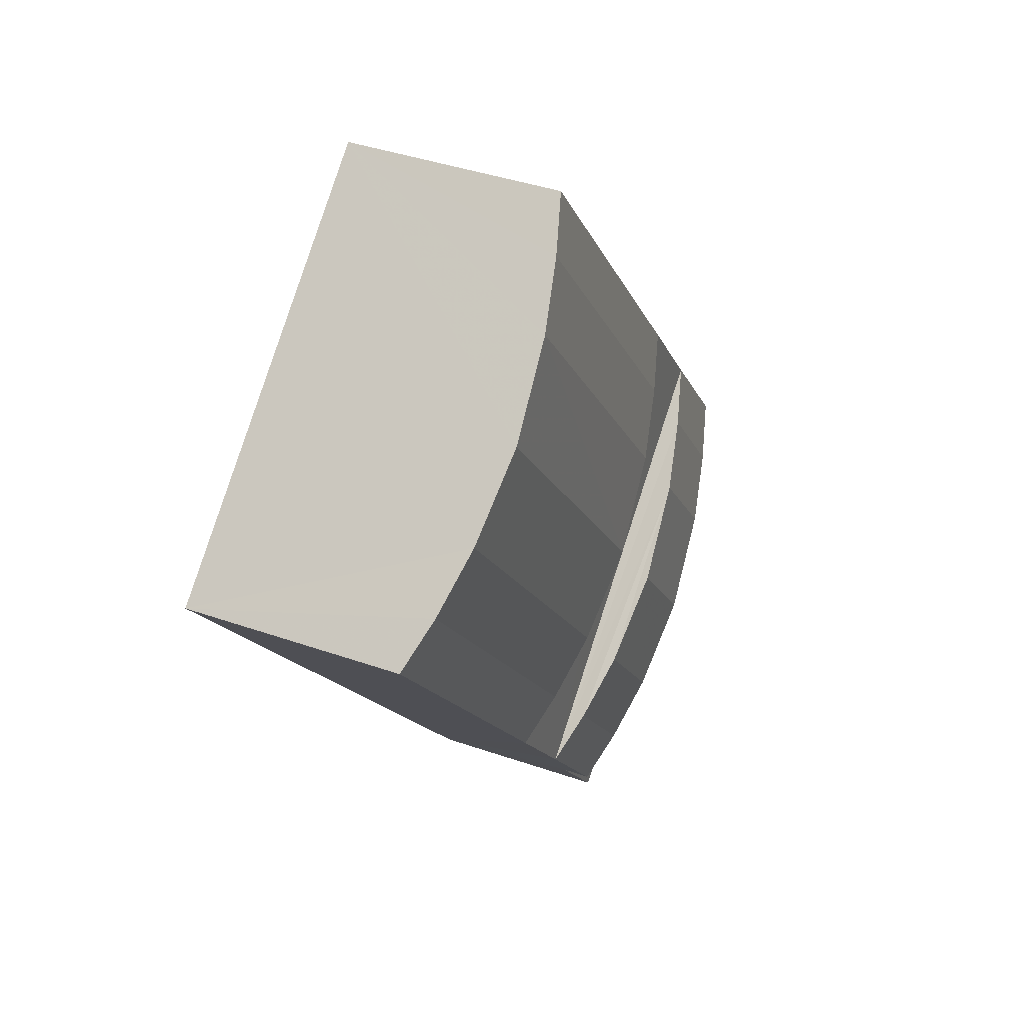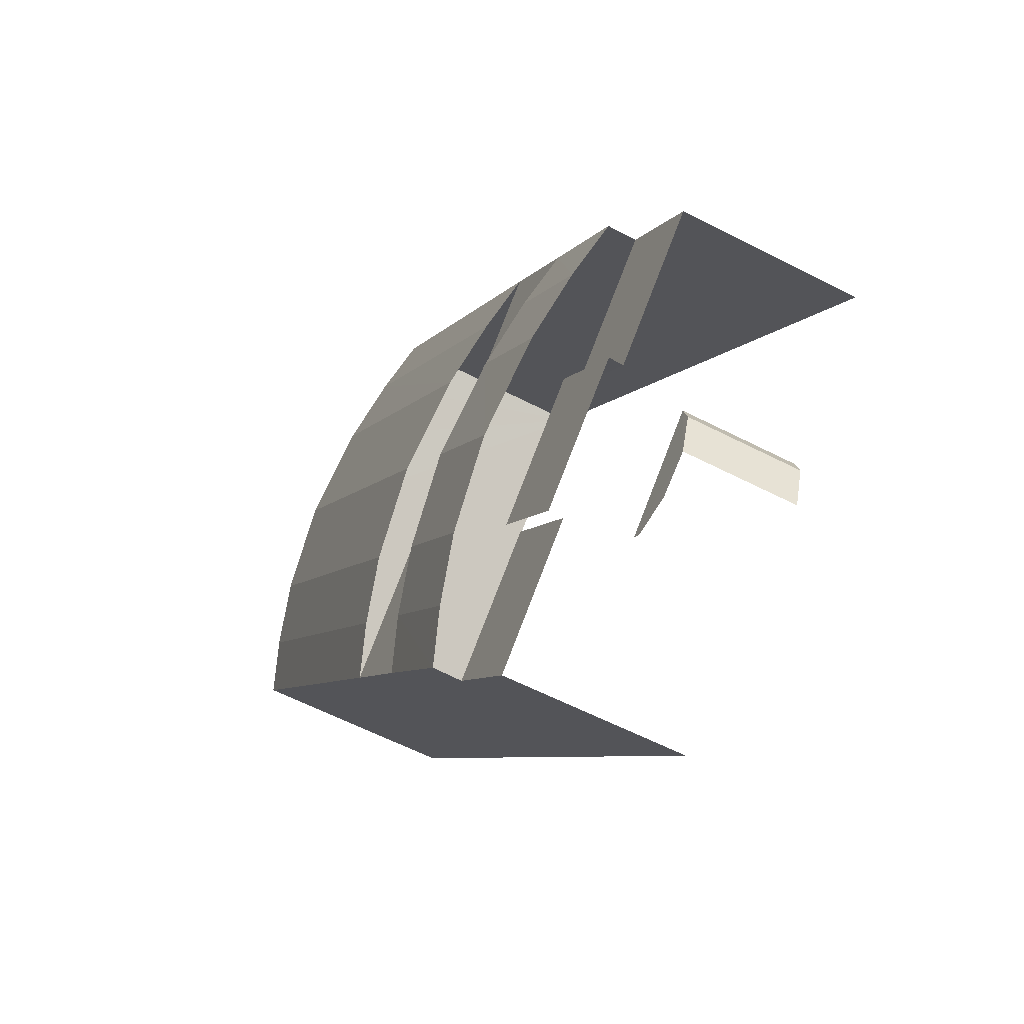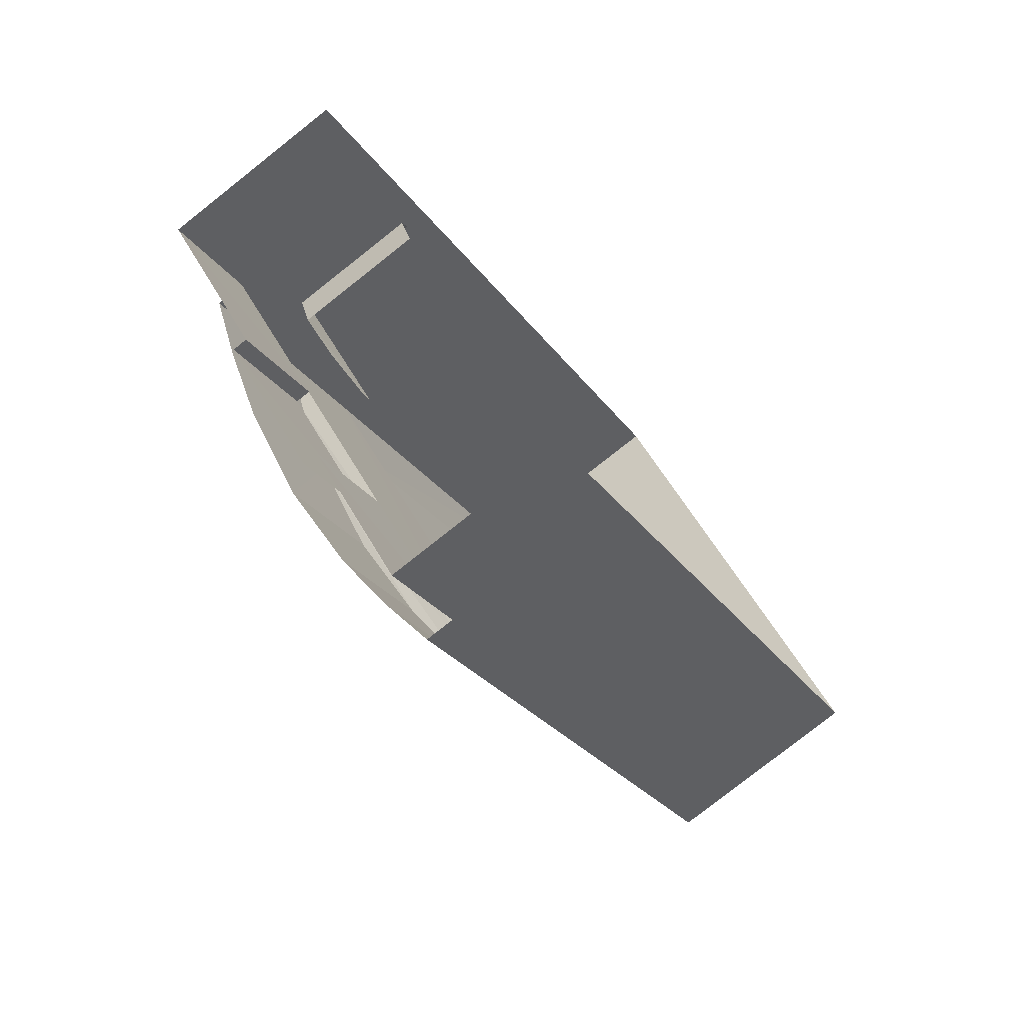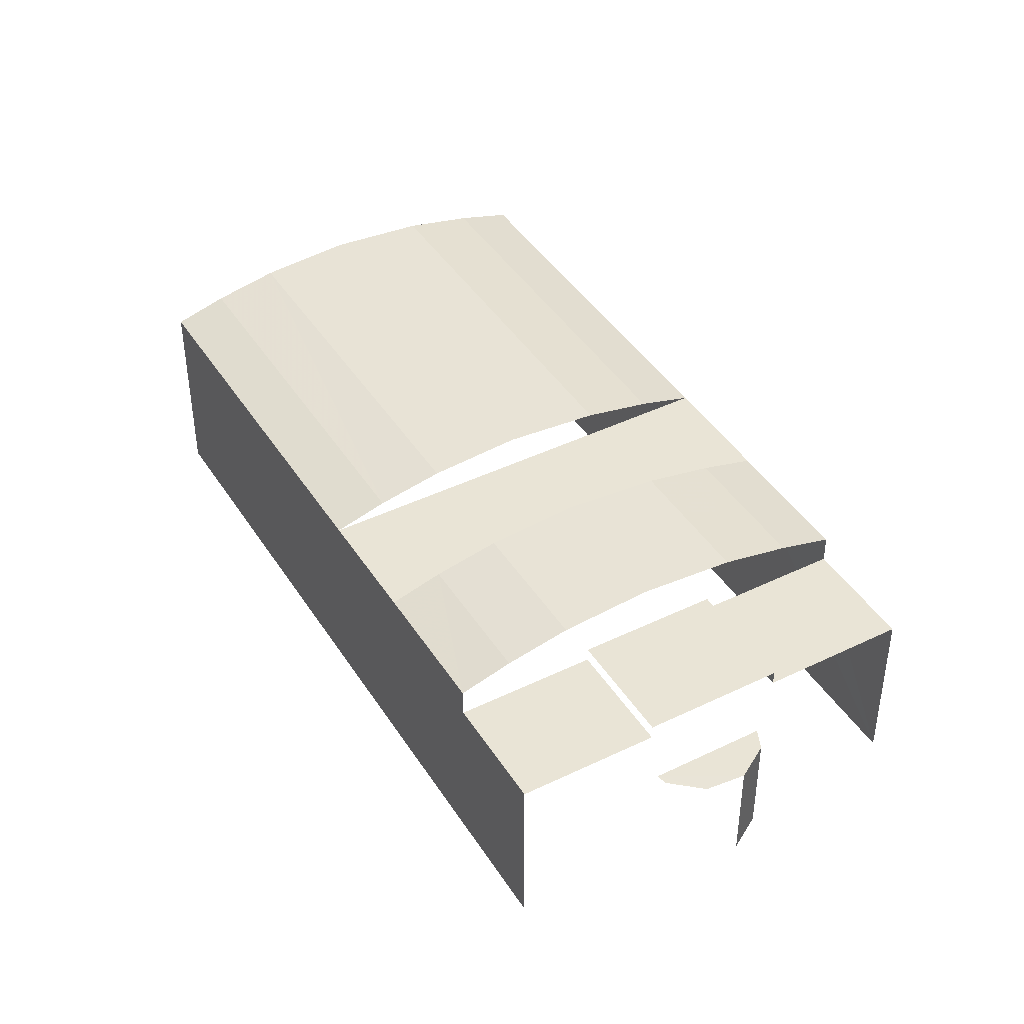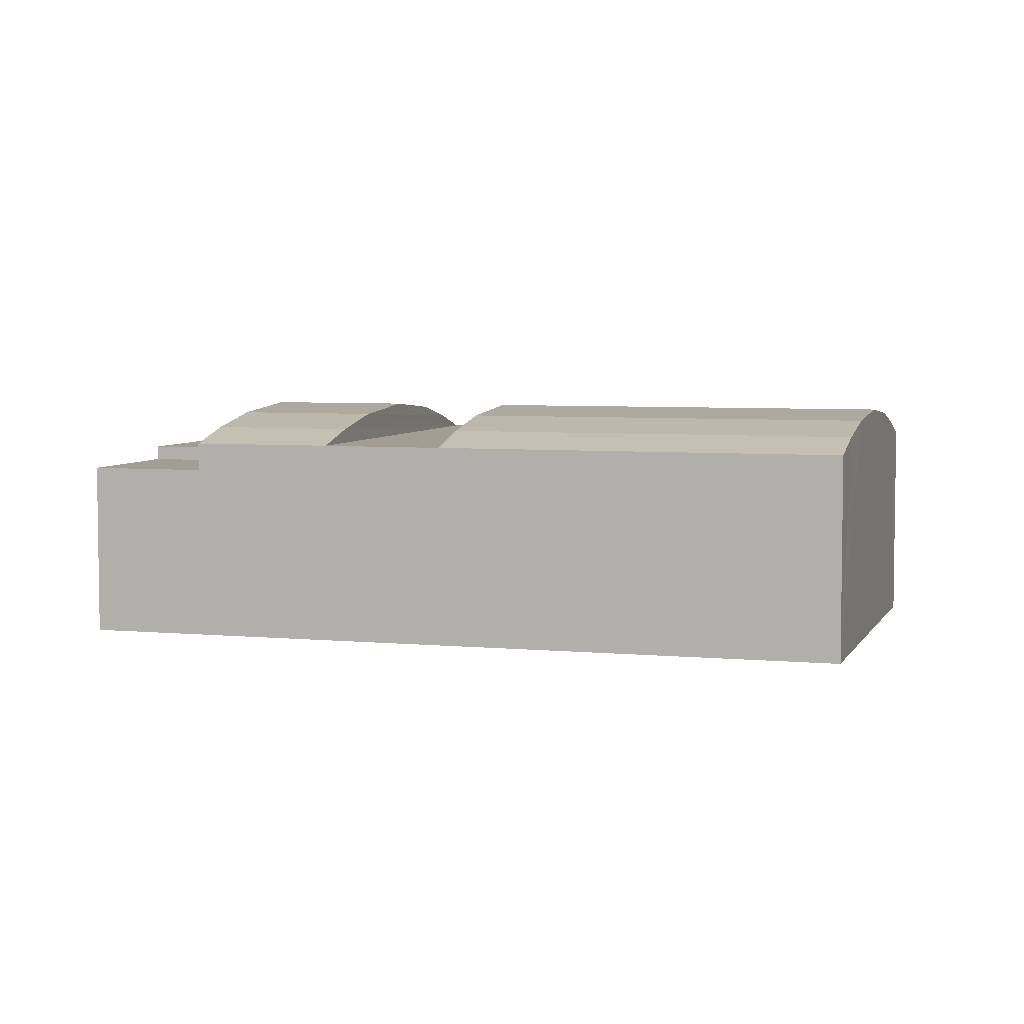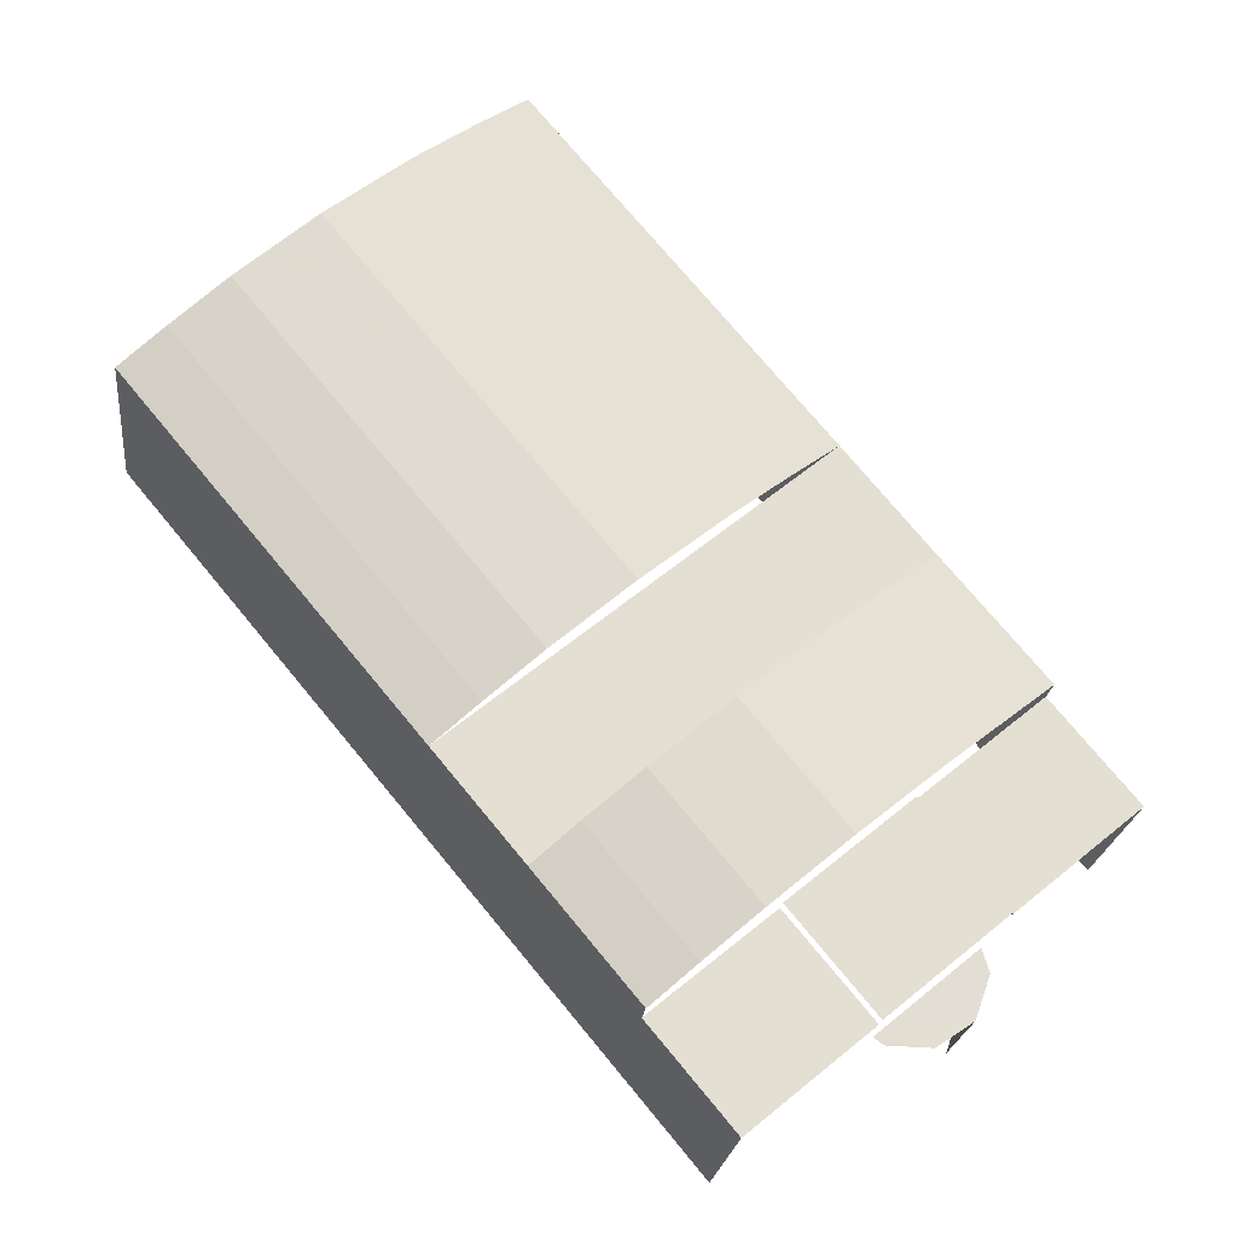
<metadata>
{"format":"obj","ext":"obj","renderer":"f3d","projection":"perspective","resolution":1024,"background":"white","views":[{"elev":39.0,"azim":-66.2,"up":"+Y"},{"elev":-59.7,"azim":62.1,"up":"+Y"},{"elev":-78.9,"azim":128.3,"up":"+Y"},{"elev":42.7,"azim":9.7,"up":"+Z"},{"elev":5.2,"azim":146.4,"up":"+Z"},{"elev":-22.1,"azim":-6.3,"up":"+Y"}]}
</metadata>
<code>
v -2.242e+05 -1.284e+05 13.88
v -2.242e+05 -1.283e+05 13.88
v -2.242e+05 -1.284e+05 13.88
v -2.242e+05 -1.284e+05 13.88
v -2.242e+05 -1.284e+05 13.88
v -2.242e+05 -1.284e+05 13.88
v -2.242e+05 -1.284e+05 13.88
v -2.242e+05 -1.284e+05 13.88
v -2.242e+05 -1.284e+05 13.88
v -2.242e+05 -1.284e+05 13.88
v -2.242e+05 -1.284e+05 23.75
v -2.242e+05 -1.284e+05 23.2
v -2.242e+05 -1.284e+05 23.75
v -2.242e+05 -1.284e+05 23.2
v -2.242e+05 -1.284e+05 24.07
v -2.242e+05 -1.284e+05 23.75
v -2.242e+05 -1.284e+05 24.07
v -2.242e+05 -1.284e+05 23.75
v -2.242e+05 -1.284e+05 23.2
v -2.242e+05 -1.284e+05 22.58
v -2.242e+05 -1.284e+05 22.58
v -2.242e+05 -1.284e+05 23.2
v -2.242e+05 -1.284e+05 22.58
v -2.242e+05 -1.284e+05 22.58
v -2.242e+05 -1.284e+05 24.07
v -2.242e+05 -1.284e+05 23.75
v -2.242e+05 -1.284e+05 24.07
v -2.242e+05 -1.284e+05 23.75
v -2.242e+05 -1.284e+05 23.75
v -2.242e+05 -1.284e+05 23.2
v -2.242e+05 -1.284e+05 23.75
v -2.242e+05 -1.284e+05 23.2
v -2.242e+05 -1.284e+05 22.58
v -2.242e+05 -1.284e+05 22.58
v -2.242e+05 -1.284e+05 21.98
v -2.242e+05 -1.284e+05 21.98
v -2.242e+05 -1.284e+05 21.98
v -2.242e+05 -1.284e+05 21.98
v -2.242e+05 -1.283e+05 23.2
v -2.242e+05 -1.284e+05 23.2
v -2.242e+05 -1.284e+05 18.65
v -2.242e+05 -1.284e+05 18.65
v -2.242e+05 -1.284e+05 18.65
v -2.242e+05 -1.284e+05 18.65
v -2.242e+05 -1.284e+05 18.65
v -2.242e+05 -1.284e+05 18.65
v -2.242e+05 -1.284e+05 21.37
v -2.242e+05 -1.284e+05 21.37
v -2.242e+05 -1.284e+05 21.37
v -2.242e+05 -1.284e+05 21.37
v -2.242e+05 -1.284e+05 21.37
v -2.242e+05 -1.284e+05 21.37
v -2.242e+05 -1.284e+05 21.37
v -2.242e+05 -1.284e+05 21.37
v -2.242e+05 -1.284e+05 22.58
v -2.242e+05 -1.283e+05 22.58
f 1 2 3
f 2 1 4
f 5 6 7
f 5 1 8
f 9 4 7
f 6 10 7
f 7 4 1
f 5 7 1
f 33 40 34
f 40 18 30
f 34 40 30
f 18 15 31
f 30 18 31
f 1 3 42
f 3 53 42
f 9 7 45
f 45 42 49
f 9 45 48
f 36 49 37
f 49 52 37
f 42 53 52
f 48 45 49
f 49 42 52
f 7 10 46
f 45 7 46
f 35 22 50
f 22 47 50
f 51 54 14
f 38 51 14
f 35 38 27
f 21 47 22
f 54 23 14
f 26 22 35
f 11 38 14
f 26 35 27
f 27 38 11
f 44 6 5
f 43 44 5
f 46 10 6
f 44 46 6
f 50 49 36
f 35 50 36
f 11 12 13
f 11 14 12
f 15 16 17
f 15 18 16
f 19 20 21
f 22 19 21
f 14 23 24
f 12 14 24
f 25 26 27
f 25 28 26
f 28 22 26
f 28 19 22
f 29 30 31
f 29 32 30
f 20 33 34
f 20 24 33
f 17 31 15
f 17 29 31
f 35 36 37
f 38 35 37
f 18 39 16
f 18 40 39
f 41 42 43
f 44 43 45
f 44 45 46
f 43 42 45
f 47 48 49
f 50 47 49
f 27 13 25
f 27 11 13
f 51 52 53
f 54 51 53
f 32 55 34
f 30 32 34
f 40 33 56
f 39 40 56
f 38 37 52
f 51 38 52
f 25 13 28
f 13 12 20
f 28 13 19
f 12 24 20
f 19 13 20
f 33 2 56
f 33 3 2
f 53 3 54
f 23 54 24
f 3 33 24
f 54 3 24
f 56 2 39
f 2 4 17
f 39 2 16
f 4 55 32
f 16 2 17
f 17 4 29
f 29 4 32
f 41 5 8
f 41 43 5
f 55 4 34
f 21 20 47
f 20 34 9
f 47 9 48
f 34 4 9
f 47 20 9
f 1 41 8
f 1 42 41

</code>
